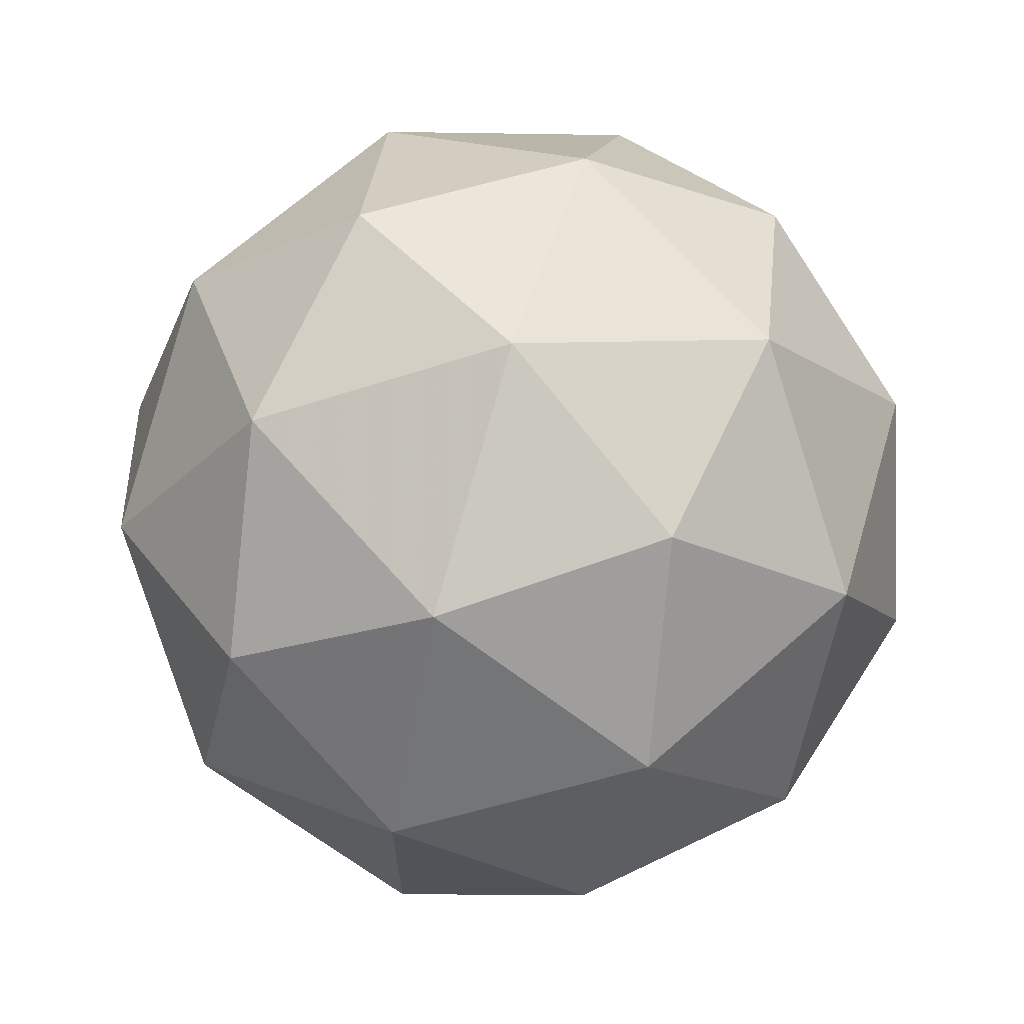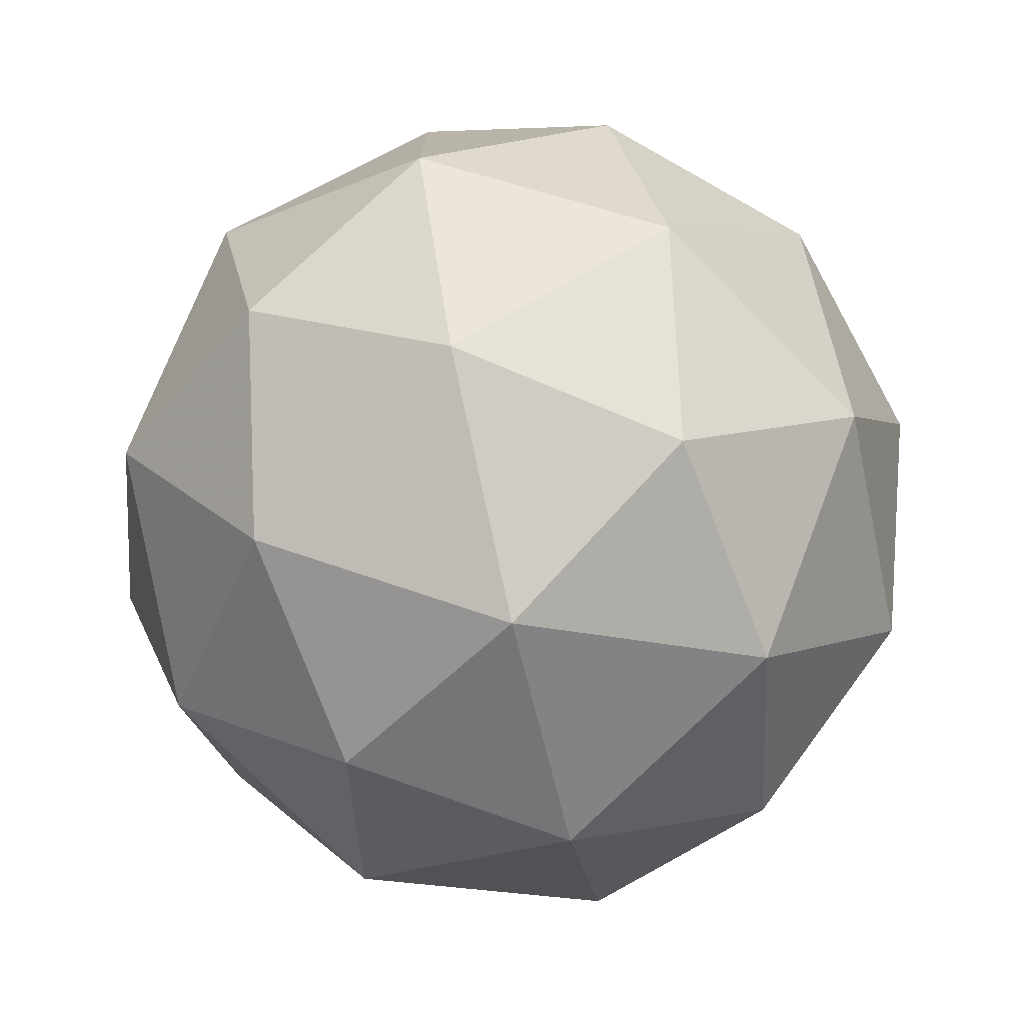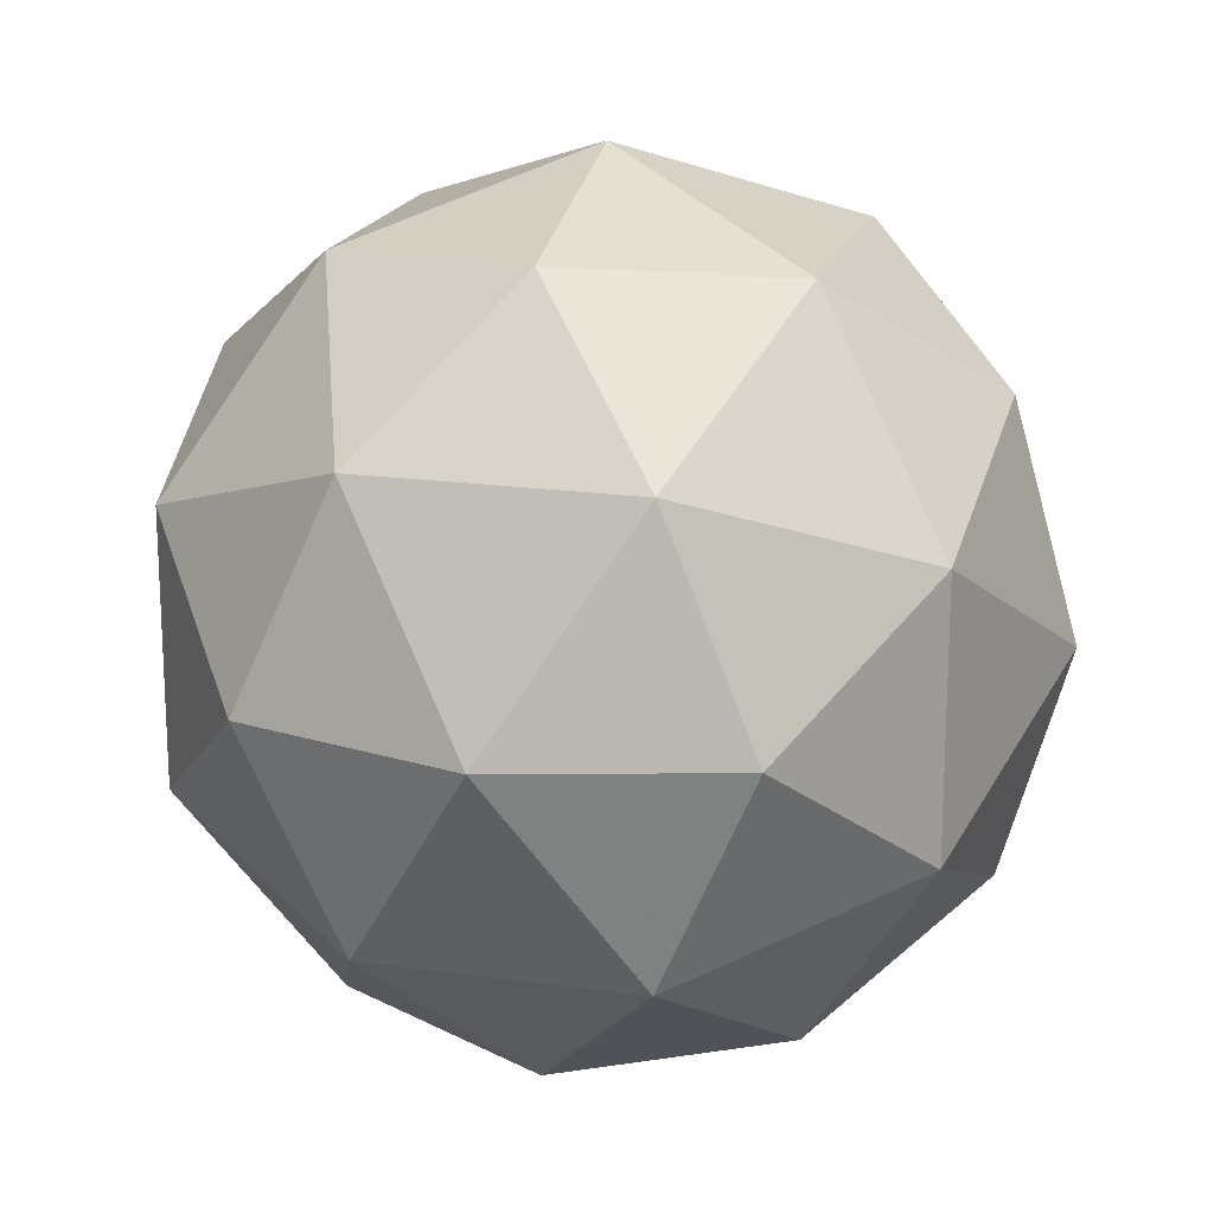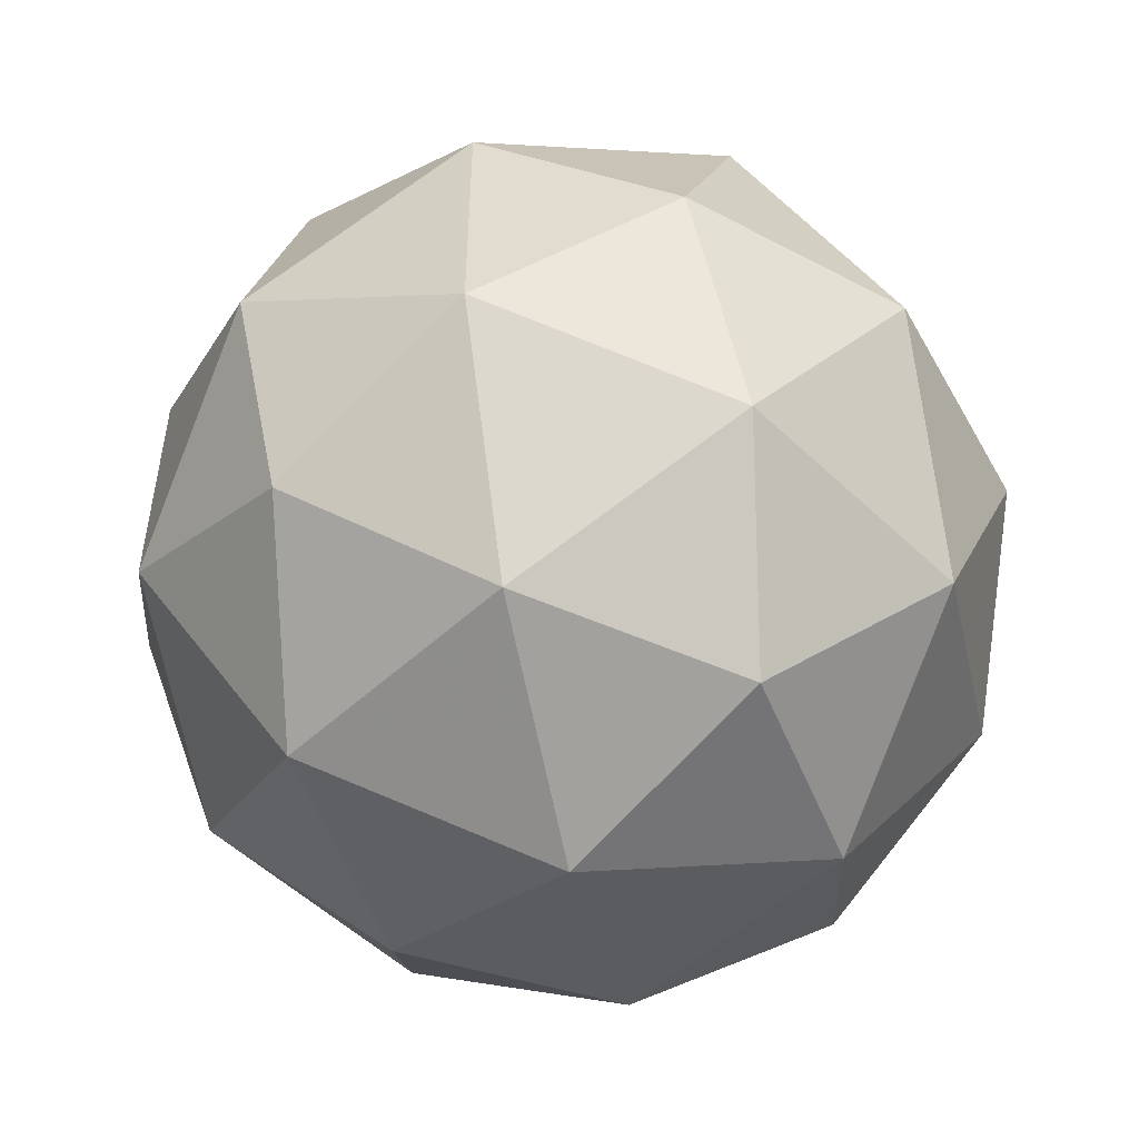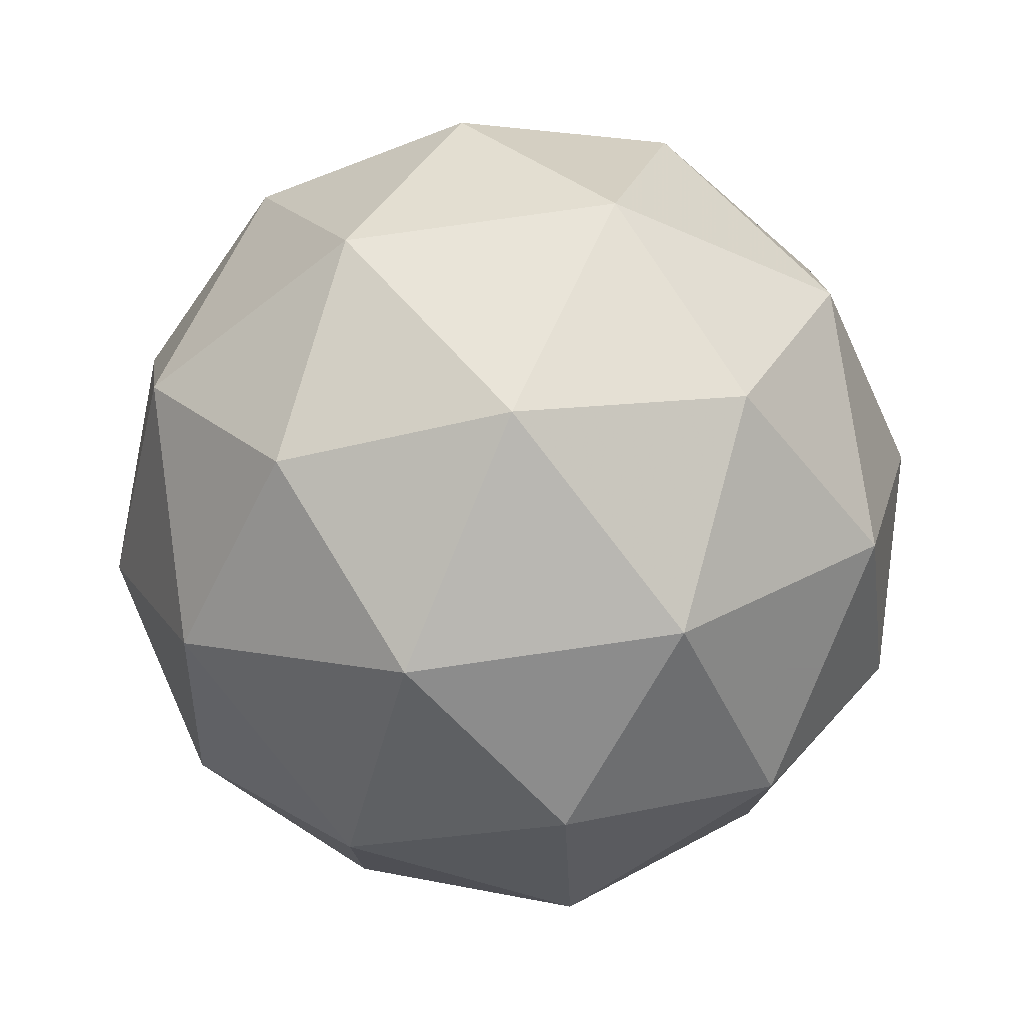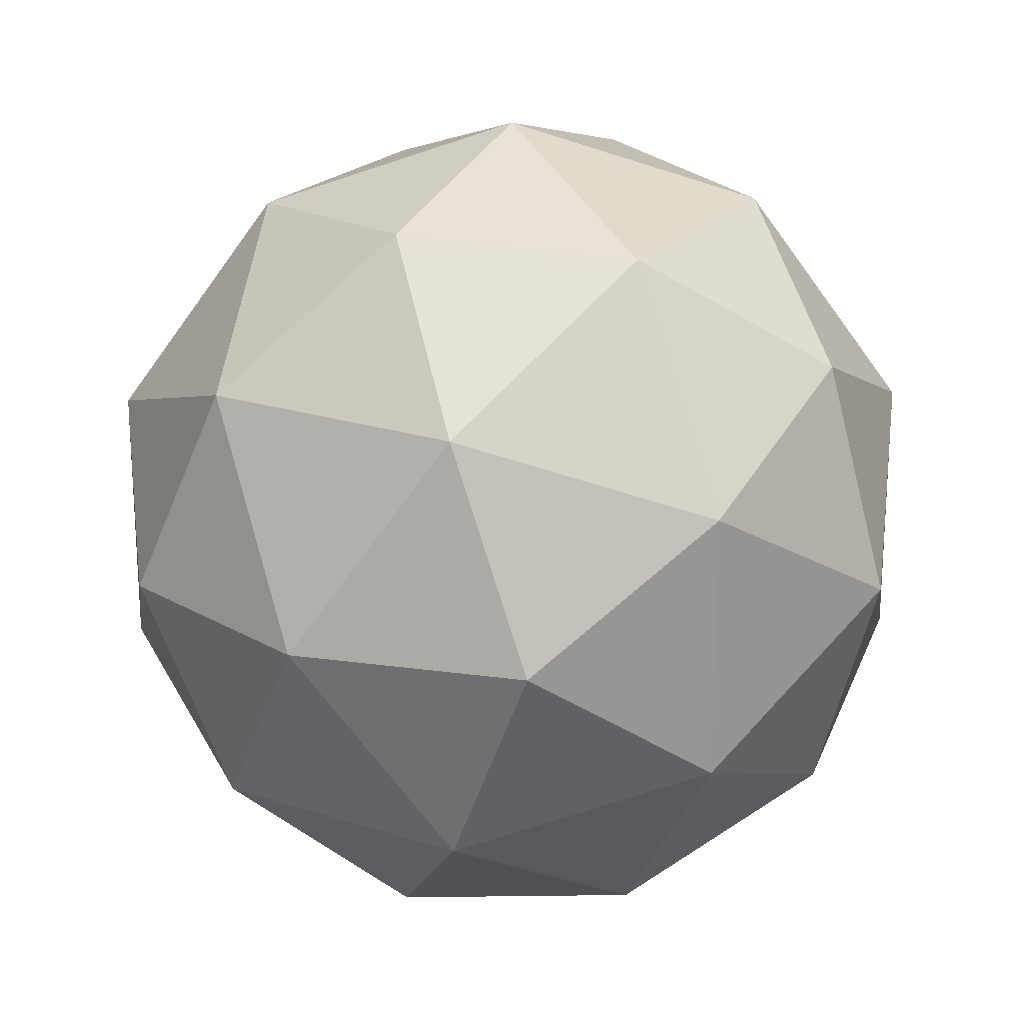
<metadata>
{"format":"obj","ext":"obj","renderer":"f3d","projection":"perspective","resolution":1024,"background":"white","views":[{"elev":68.5,"azim":-73.2,"up":"+Z"},{"elev":-76.1,"azim":-76.9,"up":"+Z"},{"elev":18.6,"azim":-16.7,"up":"+Z"},{"elev":-52.7,"azim":-77.3,"up":"+Z"},{"elev":77.5,"azim":50.1,"up":"+Z"},{"elev":21.5,"azim":178.1,"up":"+Z"}]}
</metadata>
<code>
o Icosphere
v -0.08524 -0.8684 -0.08863
v 0.6384 -0.3156 0.4371
v -0.3616 -0.3156 0.762
v -0.9797 -0.3156 -0.08863
v -0.3616 -0.3156 -0.9393
v 0.6384 -0.3156 -0.6144
v 0.1912 0.5788 0.762
v -0.8088 0.5788 0.4371
v -0.8088 0.5788 -0.6144
v 0.1912 0.5788 -0.9393
v 0.8092 0.5788 -0.08863
v -0.08524 1.132 -0.08863
v -0.2477 -0.7191 0.4114
v 0.3401 -0.7191 0.2204
v 0.1776 -0.3941 0.7204
v 0.7654 -0.3941 -0.08863
v 0.3401 -0.7191 -0.3976
v -0.611 -0.7191 -0.08863
v -0.7734 -0.3941 0.4114
v -0.2477 -0.7191 -0.5886
v -0.7734 -0.3941 -0.5886
v 0.1776 -0.3941 -0.8976
v 0.8658 0.1316 0.2204
v 0.8658 0.1316 -0.3976
v -0.08524 0.1316 0.9114
v 0.5025 0.1316 0.7204
v -1.036 0.1316 0.2204
v -0.673 0.1316 0.7204
v -0.673 0.1316 -0.8977
v -1.036 0.1316 -0.3976
v 0.5025 0.1316 -0.8977
v -0.08524 0.1316 -1.089
v 0.603 0.6573 0.4114
v -0.3481 0.6573 0.7204
v -0.9359 0.6573 -0.08863
v -0.3481 0.6573 -0.8976
v 0.603 0.6573 -0.5886
v 0.07722 0.9822 0.4114
v 0.4405 0.9822 -0.08863
v -0.5106 0.9822 0.2204
v -0.5106 0.9822 -0.3976
v 0.07722 0.9822 -0.5886
f 1 14 13
f 2 14 16
f 1 13 18
f 1 18 20
f 1 20 17
f 2 16 23
f 3 15 25
f 4 19 27
f 5 21 29
f 6 22 31
f 2 23 26
f 3 25 28
f 4 27 30
f 5 29 32
f 6 31 24
f 7 33 38
f 8 34 40
f 9 35 41
f 10 36 42
f 11 37 39
f 13 15 3
f 13 14 15
f 14 2 15
f 16 17 6
f 16 14 17
f 14 1 17
f 18 19 4
f 18 13 19
f 13 3 19
f 20 21 5
f 20 18 21
f 18 4 21
f 17 22 6
f 17 20 22
f 20 5 22
f 23 24 11
f 23 16 24
f 16 6 24
f 25 26 7
f 25 15 26
f 15 2 26
f 27 28 8
f 27 19 28
f 19 3 28
f 29 30 9
f 29 21 30
f 21 4 30
f 31 32 10
f 31 22 32
f 22 5 32
f 26 33 7
f 26 23 33
f 23 11 33
f 28 34 8
f 28 25 34
f 25 7 34
f 30 35 9
f 30 27 35
f 27 8 35
f 32 36 10
f 32 29 36
f 29 9 36
f 24 37 11
f 24 31 37
f 31 10 37
f 38 39 12
f 38 33 39
f 33 11 39
f 40 38 12
f 40 34 38
f 34 7 38
f 41 40 12
f 41 35 40
f 35 8 40
f 42 41 12
f 42 36 41
f 36 9 41
f 39 42 12
f 39 37 42
f 37 10 42

</code>
